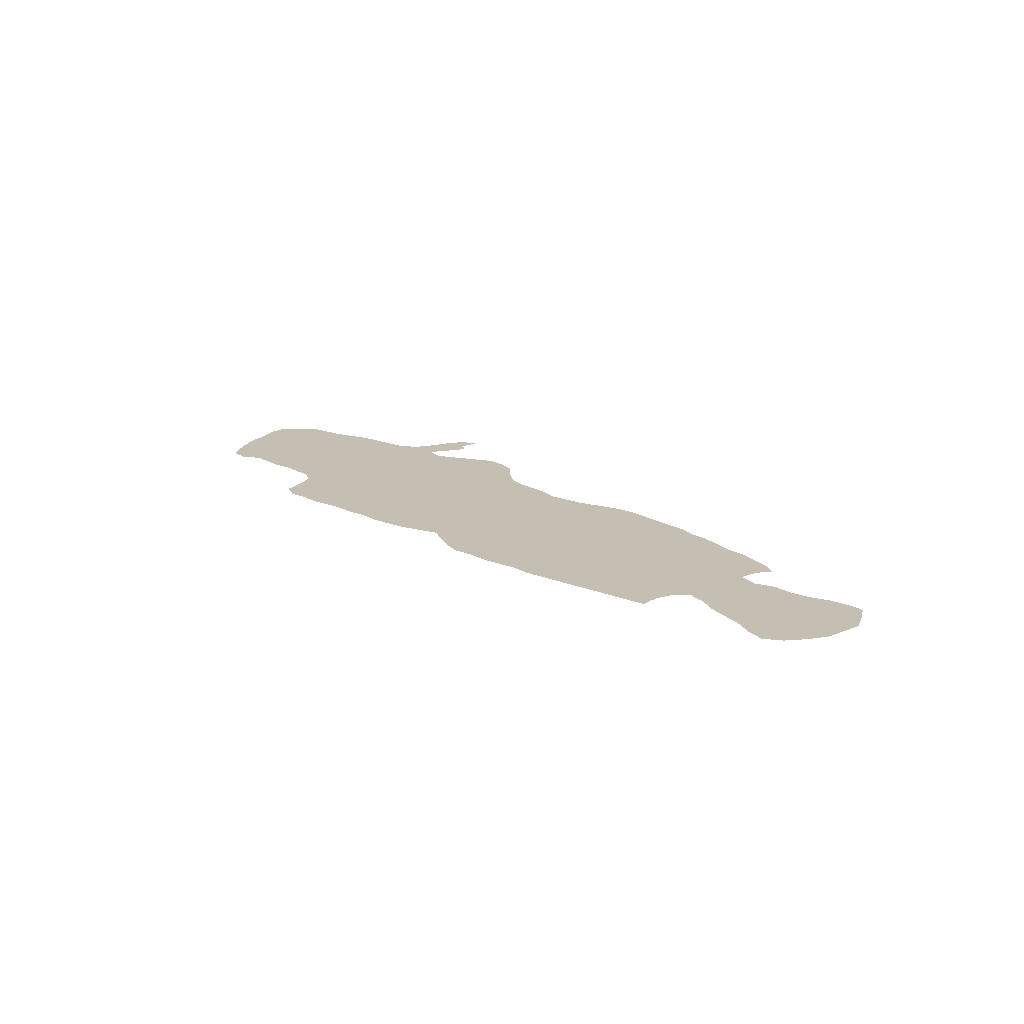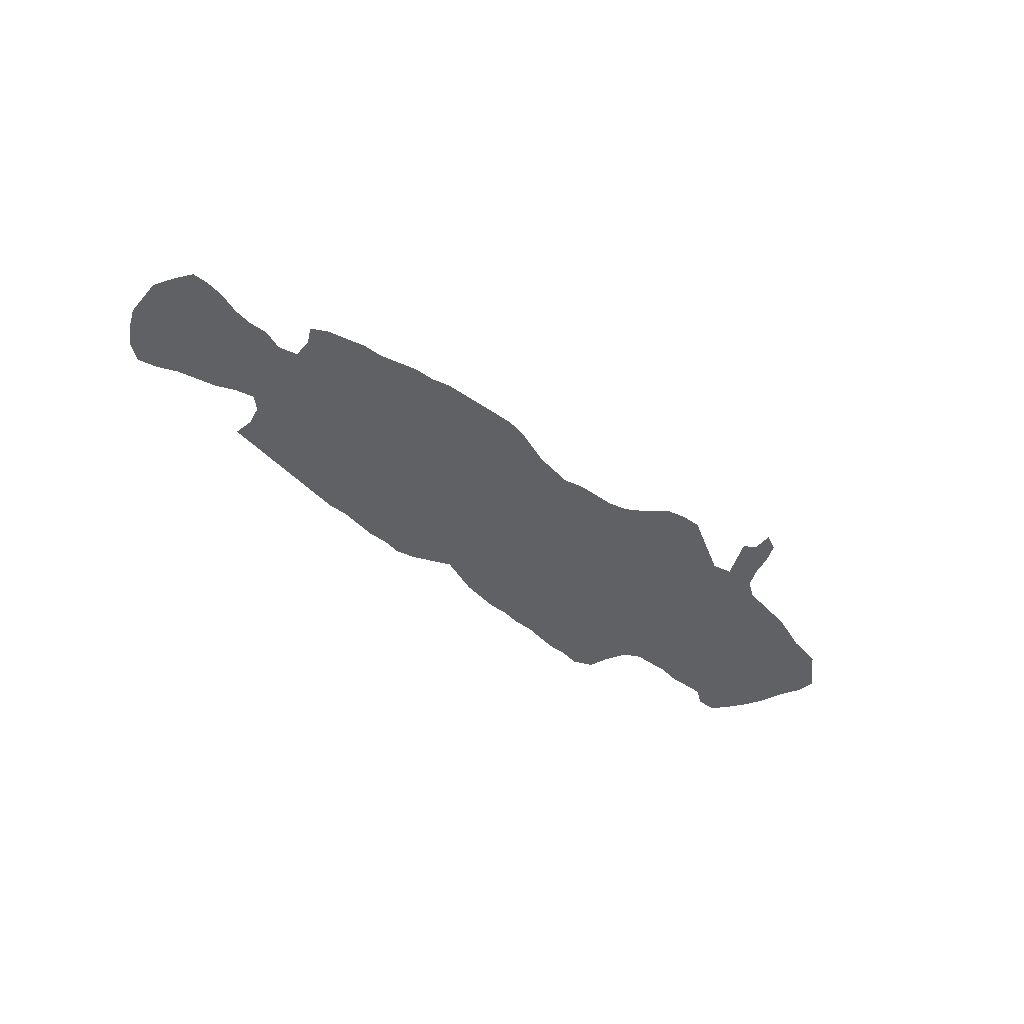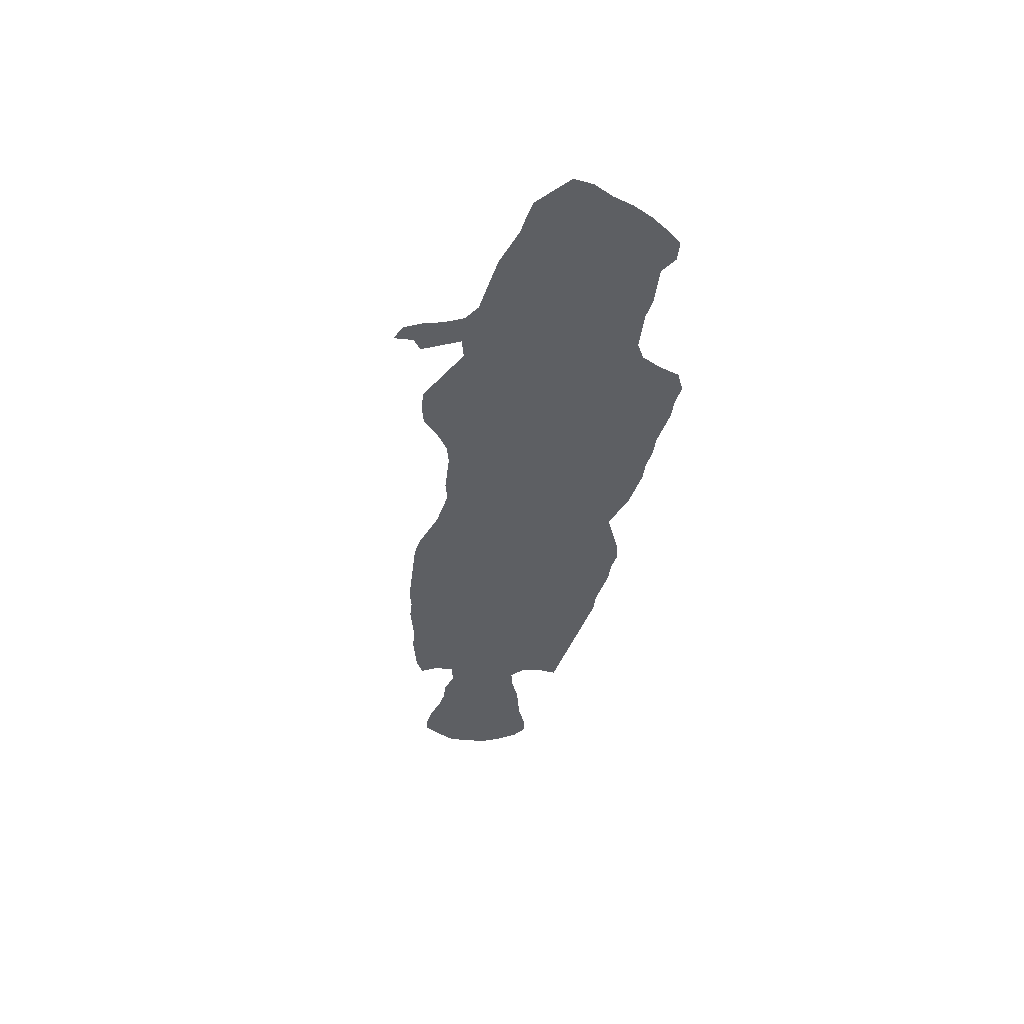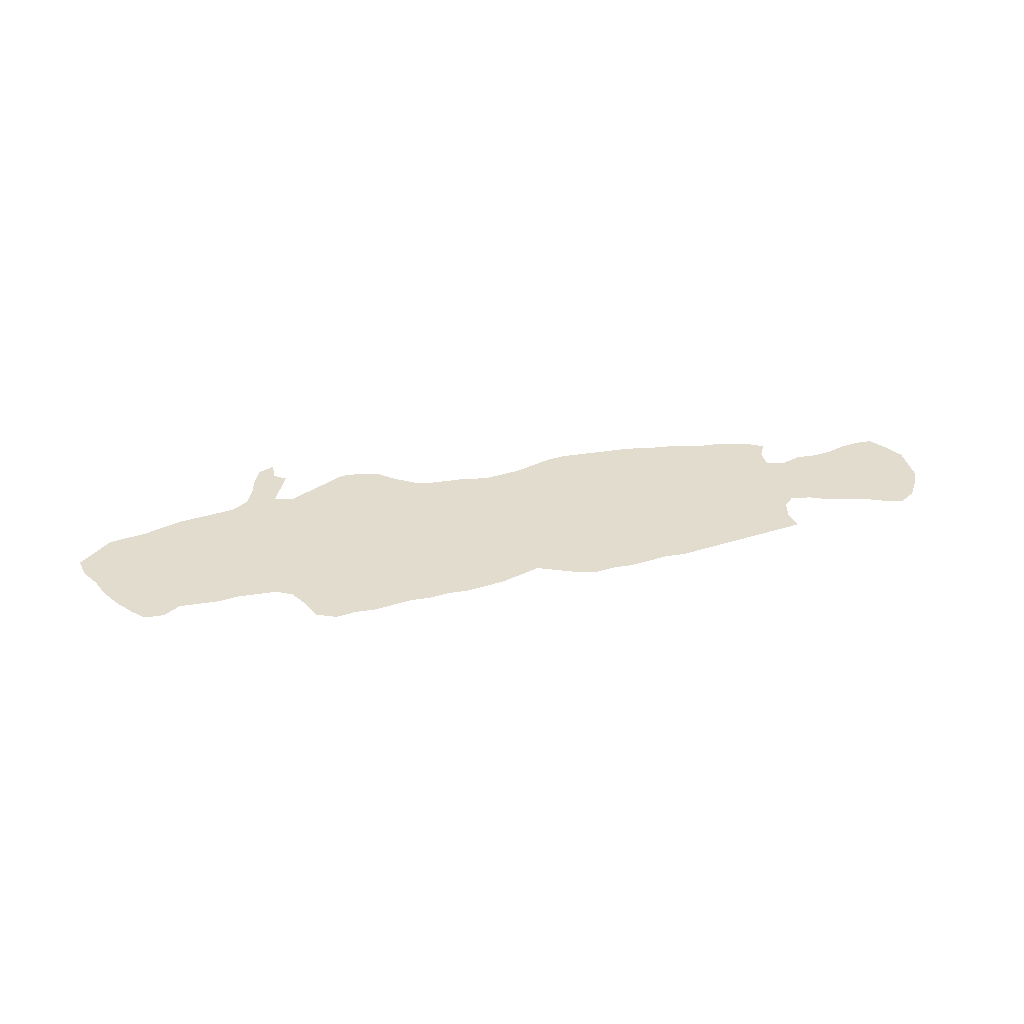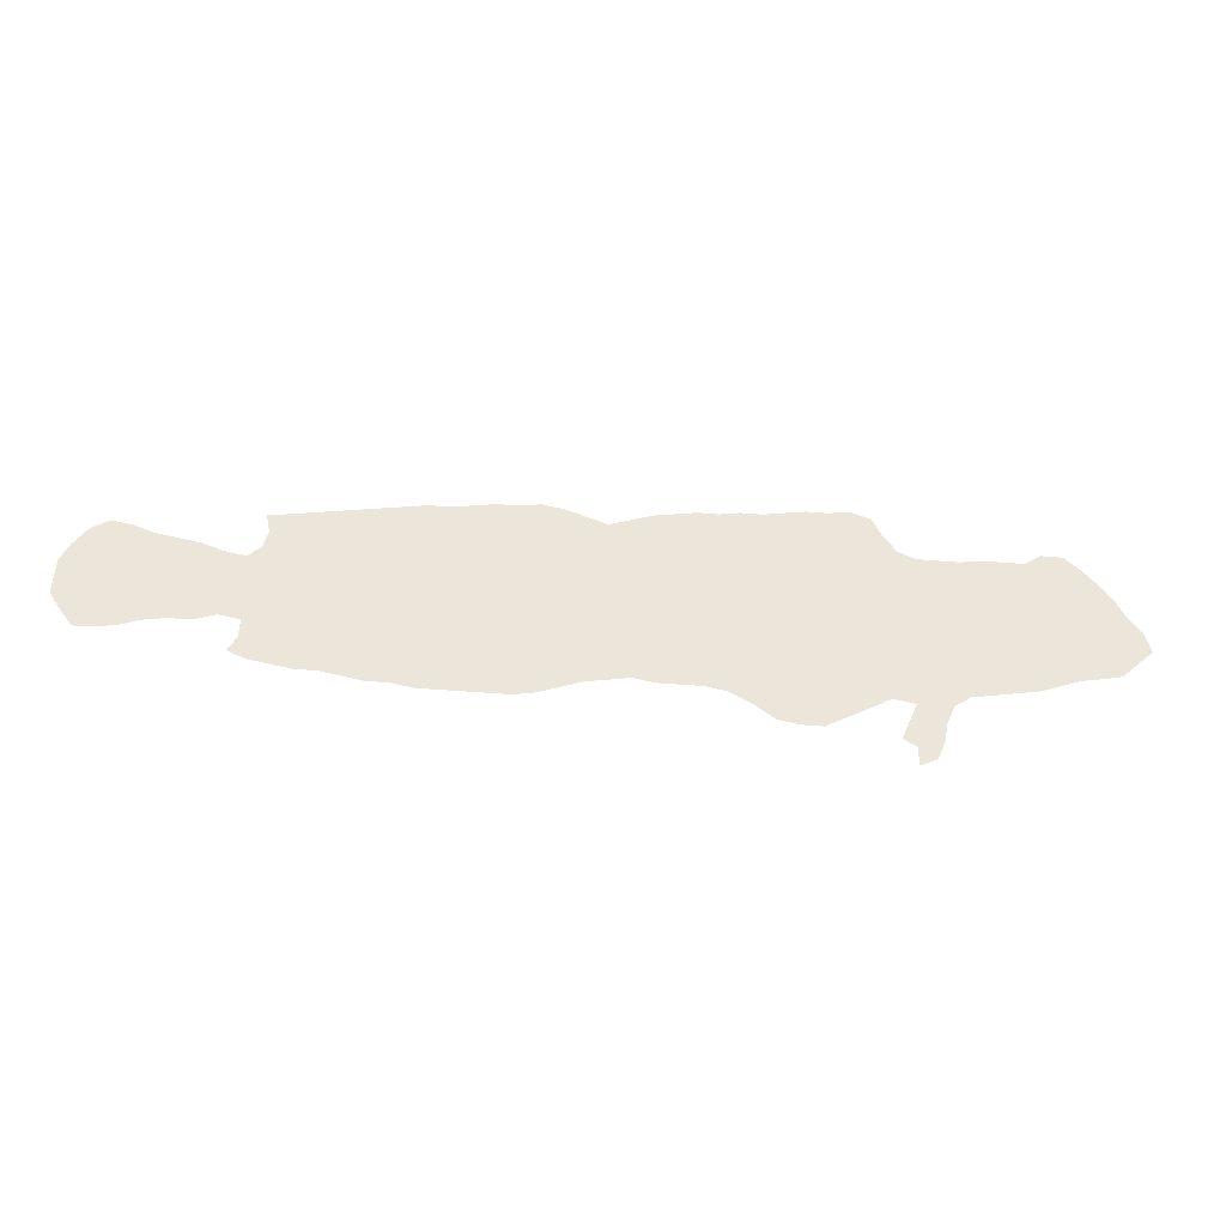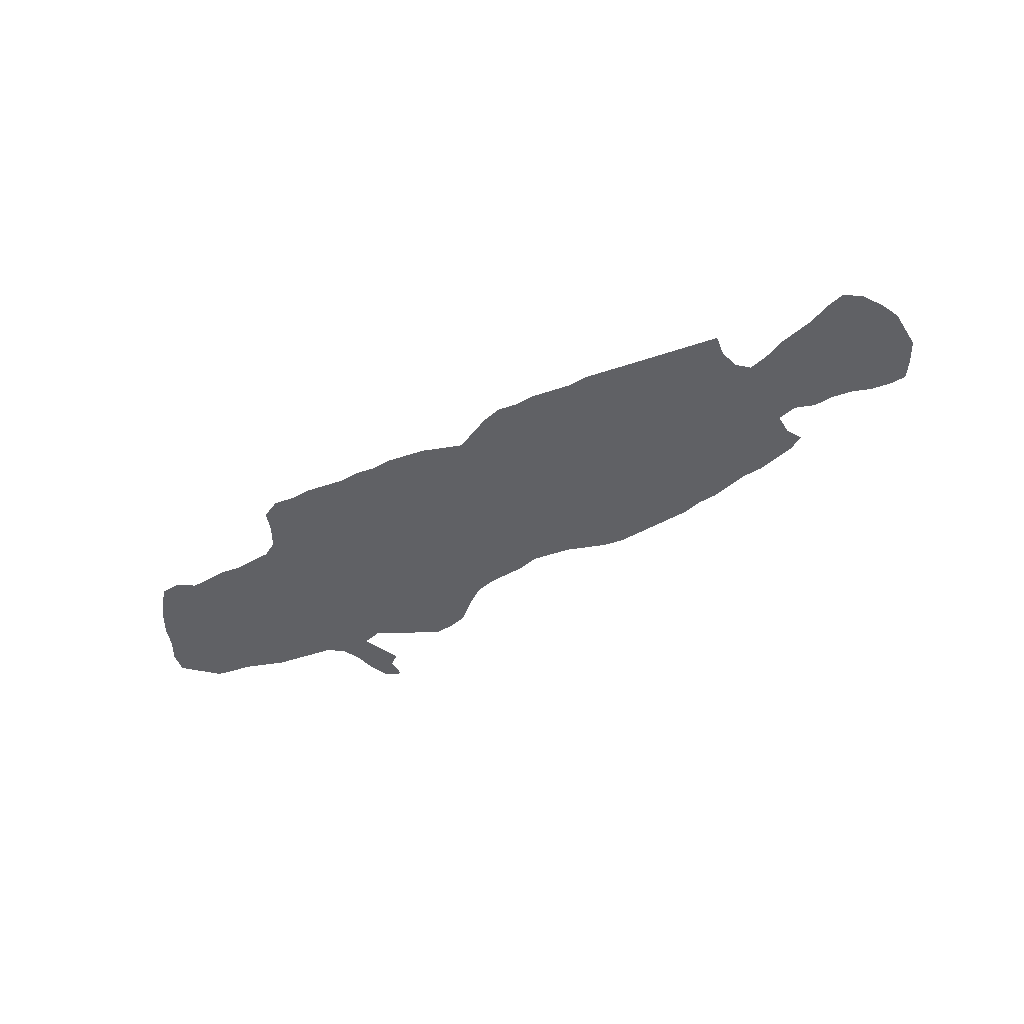
<metadata>
{"format":"obj","ext":"obj","renderer":"f3d","projection":"perspective","resolution":1024,"background":"white","views":[{"elev":17.6,"azim":-129.9,"up":"+Z"},{"elev":-46.3,"azim":-38.5,"up":"+Z"},{"elev":-40.2,"azim":83.0,"up":"+Z"},{"elev":34.0,"azim":167.9,"up":"+Z"},{"elev":-44.5,"azim":-5.7,"up":"+Y"},{"elev":-48.9,"azim":-148.1,"up":"+Z"}]}
</metadata>
<code>
v 0 0.1568 0
v 0 0.178 0
v 0.008475 0.1991 0
v 0.02119 0.2203 0
v 0.03814 0.2331 0
v 0.05932 0.2288 0
v 0.08051 0.2203 0
v 0.1017 0.2161 0
v 0.1229 0.2119 0
v 0.1441 0.2034 0
v 0.1653 0.1991 0
v 0.178 0.2119 0
v 0.1822 0.2331 0
v 0.178 0.2542 0
v 0.1991 0.2585 0
v 0.2203 0.2627 0
v 0.2415 0.267 0
v 0.2627 0.2712 0
v 0.2839 0.2754 0
v 0.3051 0.2797 0
v 0.3263 0.2839 0
v 0.3475 0.2839 0
v 0.3686 0.2881 0
v 0.3898 0.2924 0
v 0.411 0.2924 0
v 0.4322 0.2966 0
v 0.4534 0.2924 0
v 0.4746 0.2839 0
v 0.4958 0.2754 0
v 0.517 0.2839 0
v 0.5381 0.2924 0
v 0.5593 0.2966 0
v 0.5805 0.3009 0
v 0.6017 0.3009 0
v 0.6229 0.3051 0
v 0.6441 0.3051 0
v 0.6653 0.3093 0
v 0.6864 0.3136 0
v 0.7076 0.3136 0
v 0.7288 0.3178 0
v 0.75 0.3093 0
v 0.7585 0.2881 0
v 0.7712 0.267 0
v 0.7881 0.2585 0
v 0.8093 0.2585 0
v 0.8305 0.2585 0
v 0.8517 0.2627 0
v 0.8729 0.2627 0
v 0.8941 0.2627 0
v 0.911 0.2754 0
v 0.9322 0.2754 0
v 0.9449 0.2627 0
v 0.9619 0.2415 0
v 0.9746 0.2203 0
v 0.983 0.1991 0
v 0.9958 0.178 0
v 1 0.1568 0
v 0.9788 0.1356 0
v 0.9661 0.1229 0
v 0.9492 0.1186 0
v 0.928 0.1144 0
v 0.9068 0.1059 0
v 0.8856 0.09746 0
v 0.8644 0.09322 0
v 0.8432 0.08898 0
v 0.822 0.08475 0
v 0.8051 0.07203 0
v 0.7966 0.05085 0
v 0.7924 0.02966 0
v 0.7839 0.008475 0
v 0.767 0 0
v 0.767 0.02119 0
v 0.7542 0.02966 0
v 0.7627 0.05085 0
v 0.7712 0.07203 0
v 0.75 0.07627 0
v 0.7288 0.06356 0
v 0.7076 0.05085 0
v 0.6864 0.03814 0
v 0.6653 0.03814 0
v 0.6441 0.04237 0
v 0.6229 0.05932 0
v 0.6017 0.07203 0
v 0.5805 0.07627 0
v 0.5593 0.07627 0
v 0.5381 0.07627 0
v 0.517 0.08051 0
v 0.4958 0.07627 0
v 0.4746 0.07203 0
v 0.4534 0.06356 0
v 0.4322 0.05509 0
v 0.411 0.05085 0
v 0.3898 0.05085 0
v 0.3686 0.05085 0
v 0.3475 0.05085 0
v 0.3263 0.05085 0
v 0.3051 0.05509 0
v 0.2839 0.05509 0
v 0.2627 0.05932 0
v 0.2415 0.06356 0
v 0.2203 0.06356 0
v 0.1991 0.0678 0
v 0.178 0.07203 0
v 0.161 0.08051 0
v 0.1695 0.09746 0
v 0.1695 0.1186 0
v 0.1483 0.1229 0
v 0.1271 0.1144 0
v 0.1059 0.1144 0
v 0.08475 0.1102 0
v 0.06356 0.1017 0
v 0.04237 0.09746 0
v 0.02542 0.09746 0
v 0.01271 0.1144 0
v 0 0.1356 0
v 0 0.1568 0
f 1 115 114
f 18 99 97
f 91 93 92
f 36 83 77
f 34 84 83
f 34 83 36
f 55 58 56
f 56 58 57
f 58 60 59
f 55 60 58
f 11 107 106
f 95 97 96
f 18 97 19
f 30 86 85
f 90 93 91
f 36 77 76
f 36 76 43
f 32 84 34
f 34 36 35
f 40 42 41
f 50 52 51
f 49 54 53
f 49 53 52
f 49 52 50
f 49 62 61
f 49 61 54
f 54 61 55
f 55 61 60
f 4 6 5
f 3 6 4
f 10 107 11
f 11 106 12
f 12 99 18
f 103 105 104
f 10 108 107
f 1 114 111
f 1 111 110
f 97 99 98
f 19 97 20
f 12 18 17
f 12 17 16
f 25 27 26
f 72 74 73
f 70 72 71
f 78 80 79
f 77 83 82
f 77 82 78
f 80 82 81
f 78 82 80
f 68 75 74
f 66 76 75
f 43 76 44
f 44 66 45
f 44 76 66
f 31 85 84
f 31 84 32
f 30 85 31
f 32 34 33
f 45 66 65
f 45 65 46
f 46 64 47
f 46 65 64
f 48 62 49
f 7 110 8
f 3 7 6
f 1 110 7
f 1 7 2
f 2 7 3
f 12 106 100
f 12 100 99
f 100 106 101
f 102 105 103
f 101 106 102
f 102 106 105
f 8 110 109
f 10 109 108
f 112 114 113
f 111 114 112
f 12 16 13
f 13 16 15
f 13 15 14
f 23 93 90
f 23 90 25
f 30 87 86
f 25 28 27
f 68 74 69
f 69 74 72
f 69 72 70
f 66 75 67
f 67 75 68
f 36 43 37
f 37 43 38
f 39 43 42
f 38 43 39
f 39 42 40
f 47 64 63
f 48 63 62
f 47 63 48
f 8 109 9
f 9 109 10
f 22 94 93
f 22 93 23
f 22 95 94
f 20 22 21
f 23 25 24
f 29 88 87
f 29 87 30
f 25 90 89
f 25 89 28
f 29 89 88
f 28 89 29
f 20 97 22
f 22 97 95

</code>
